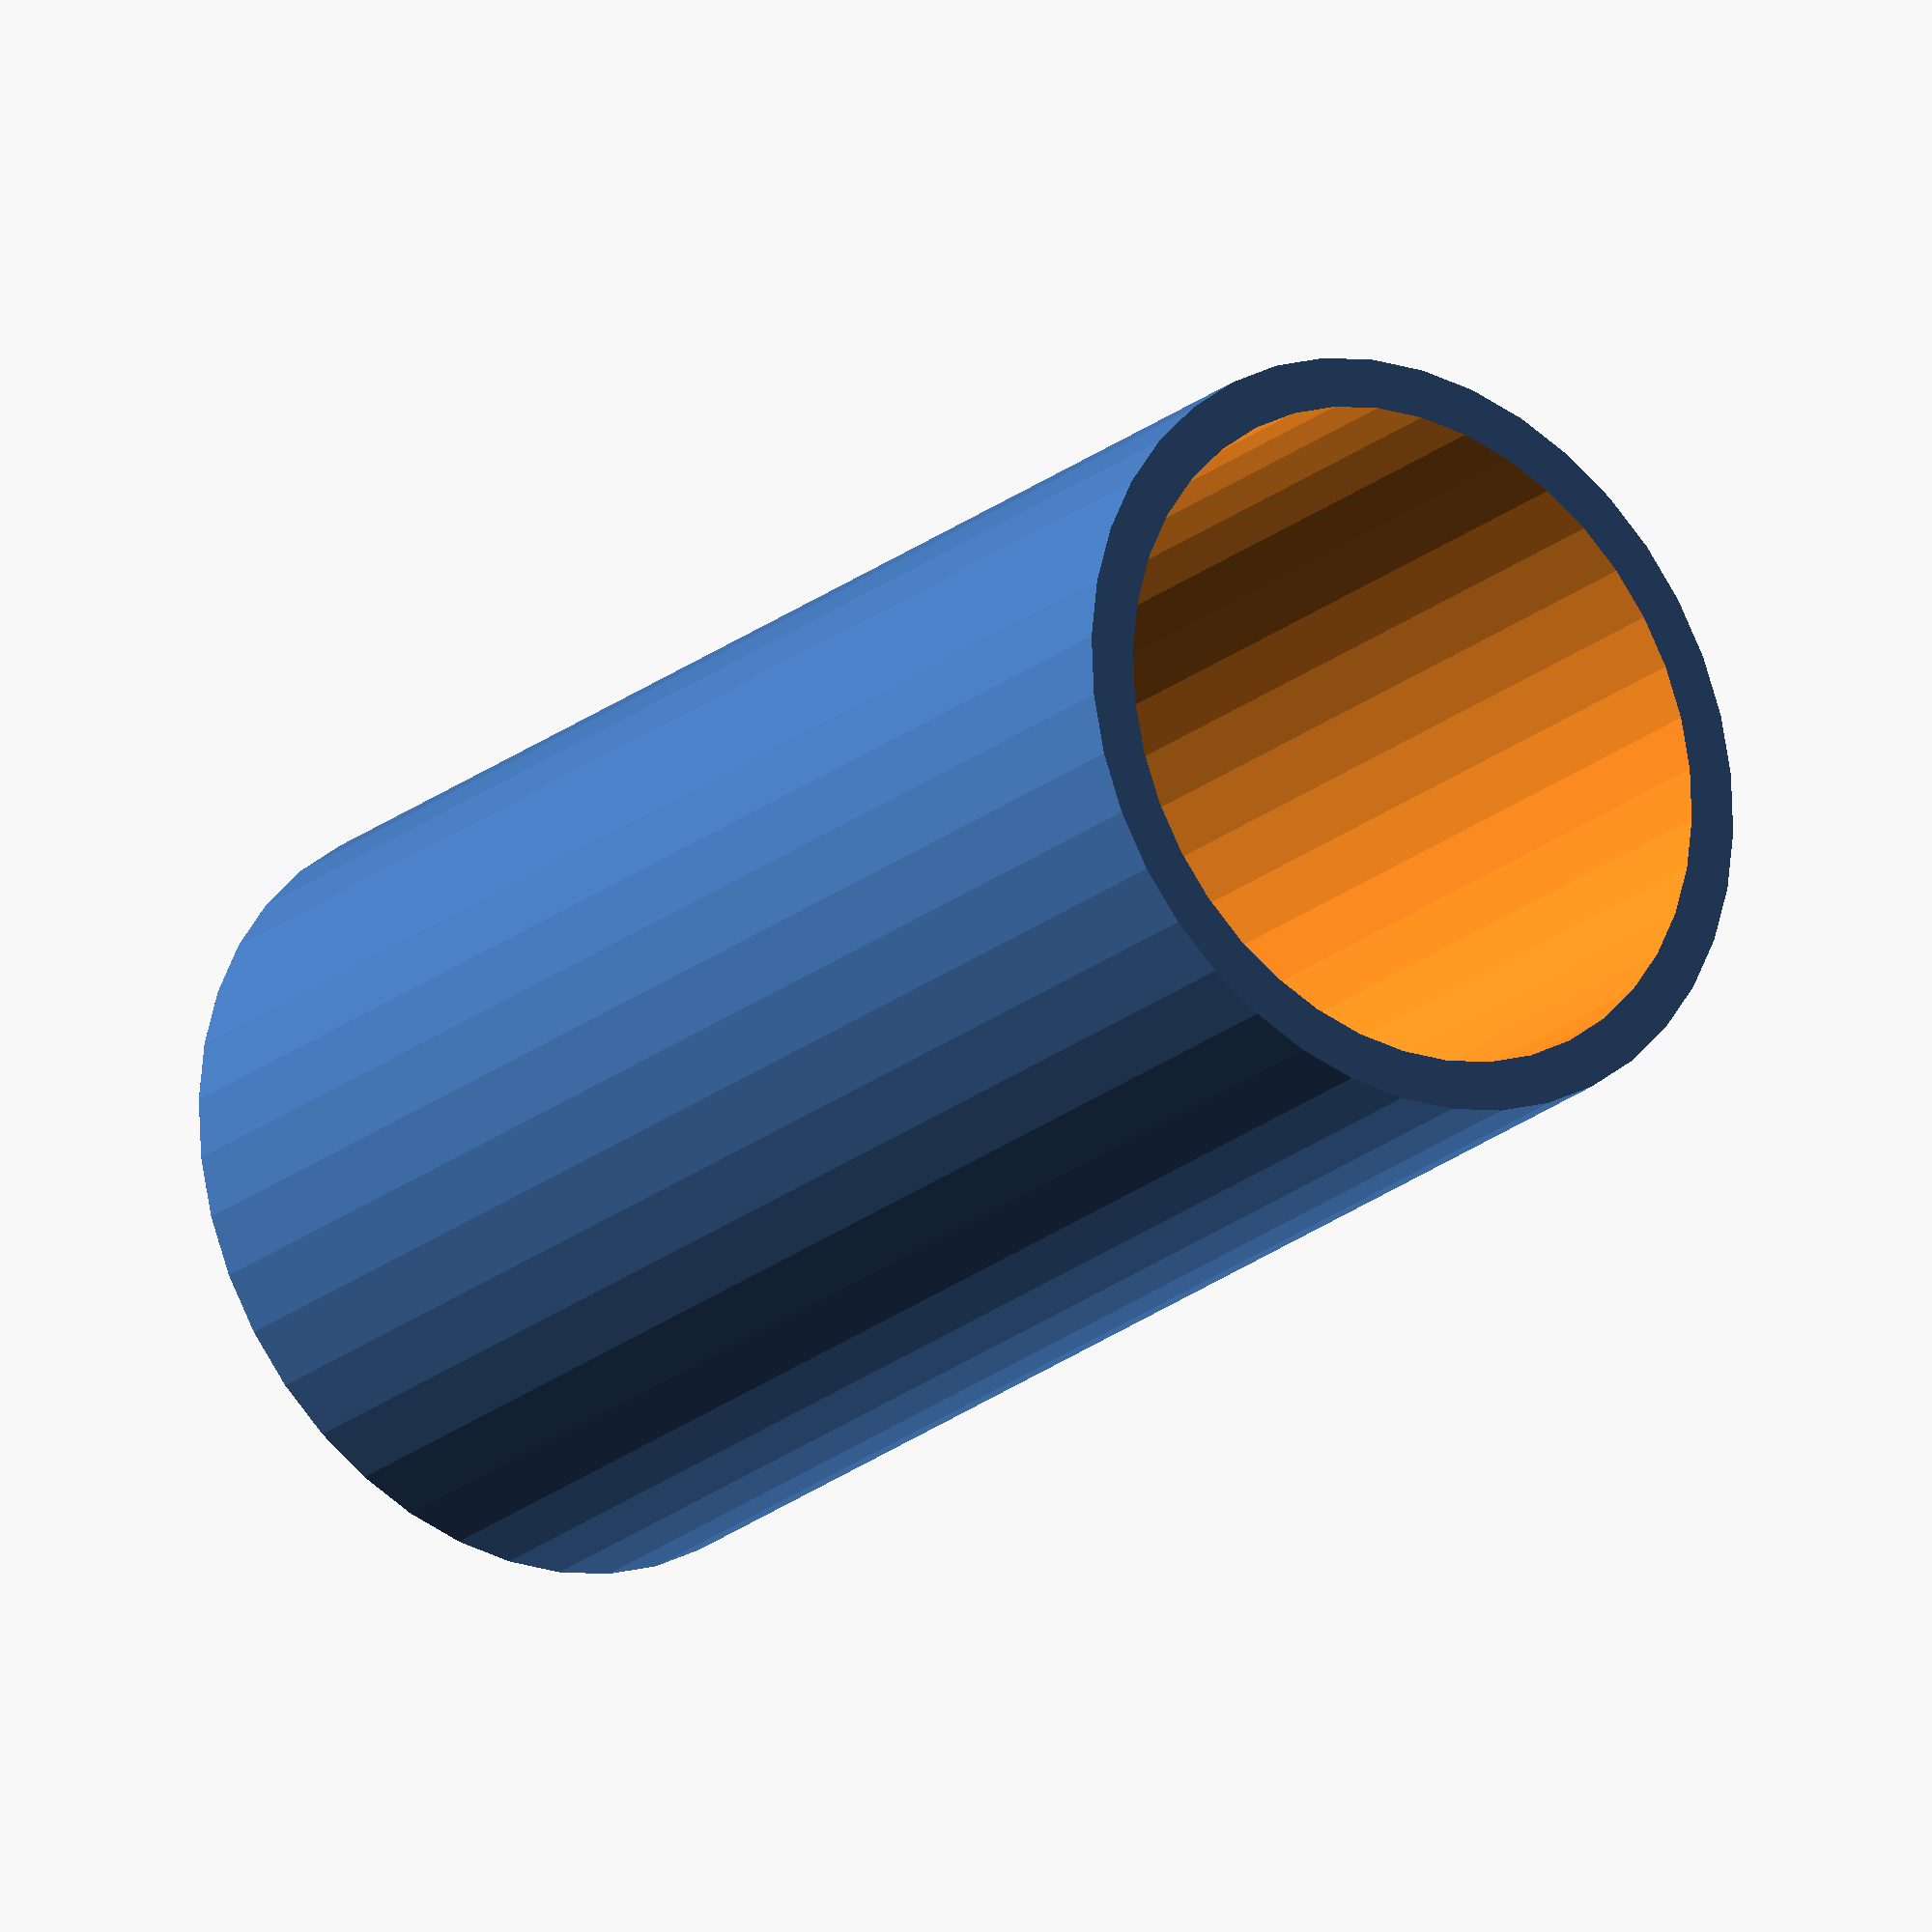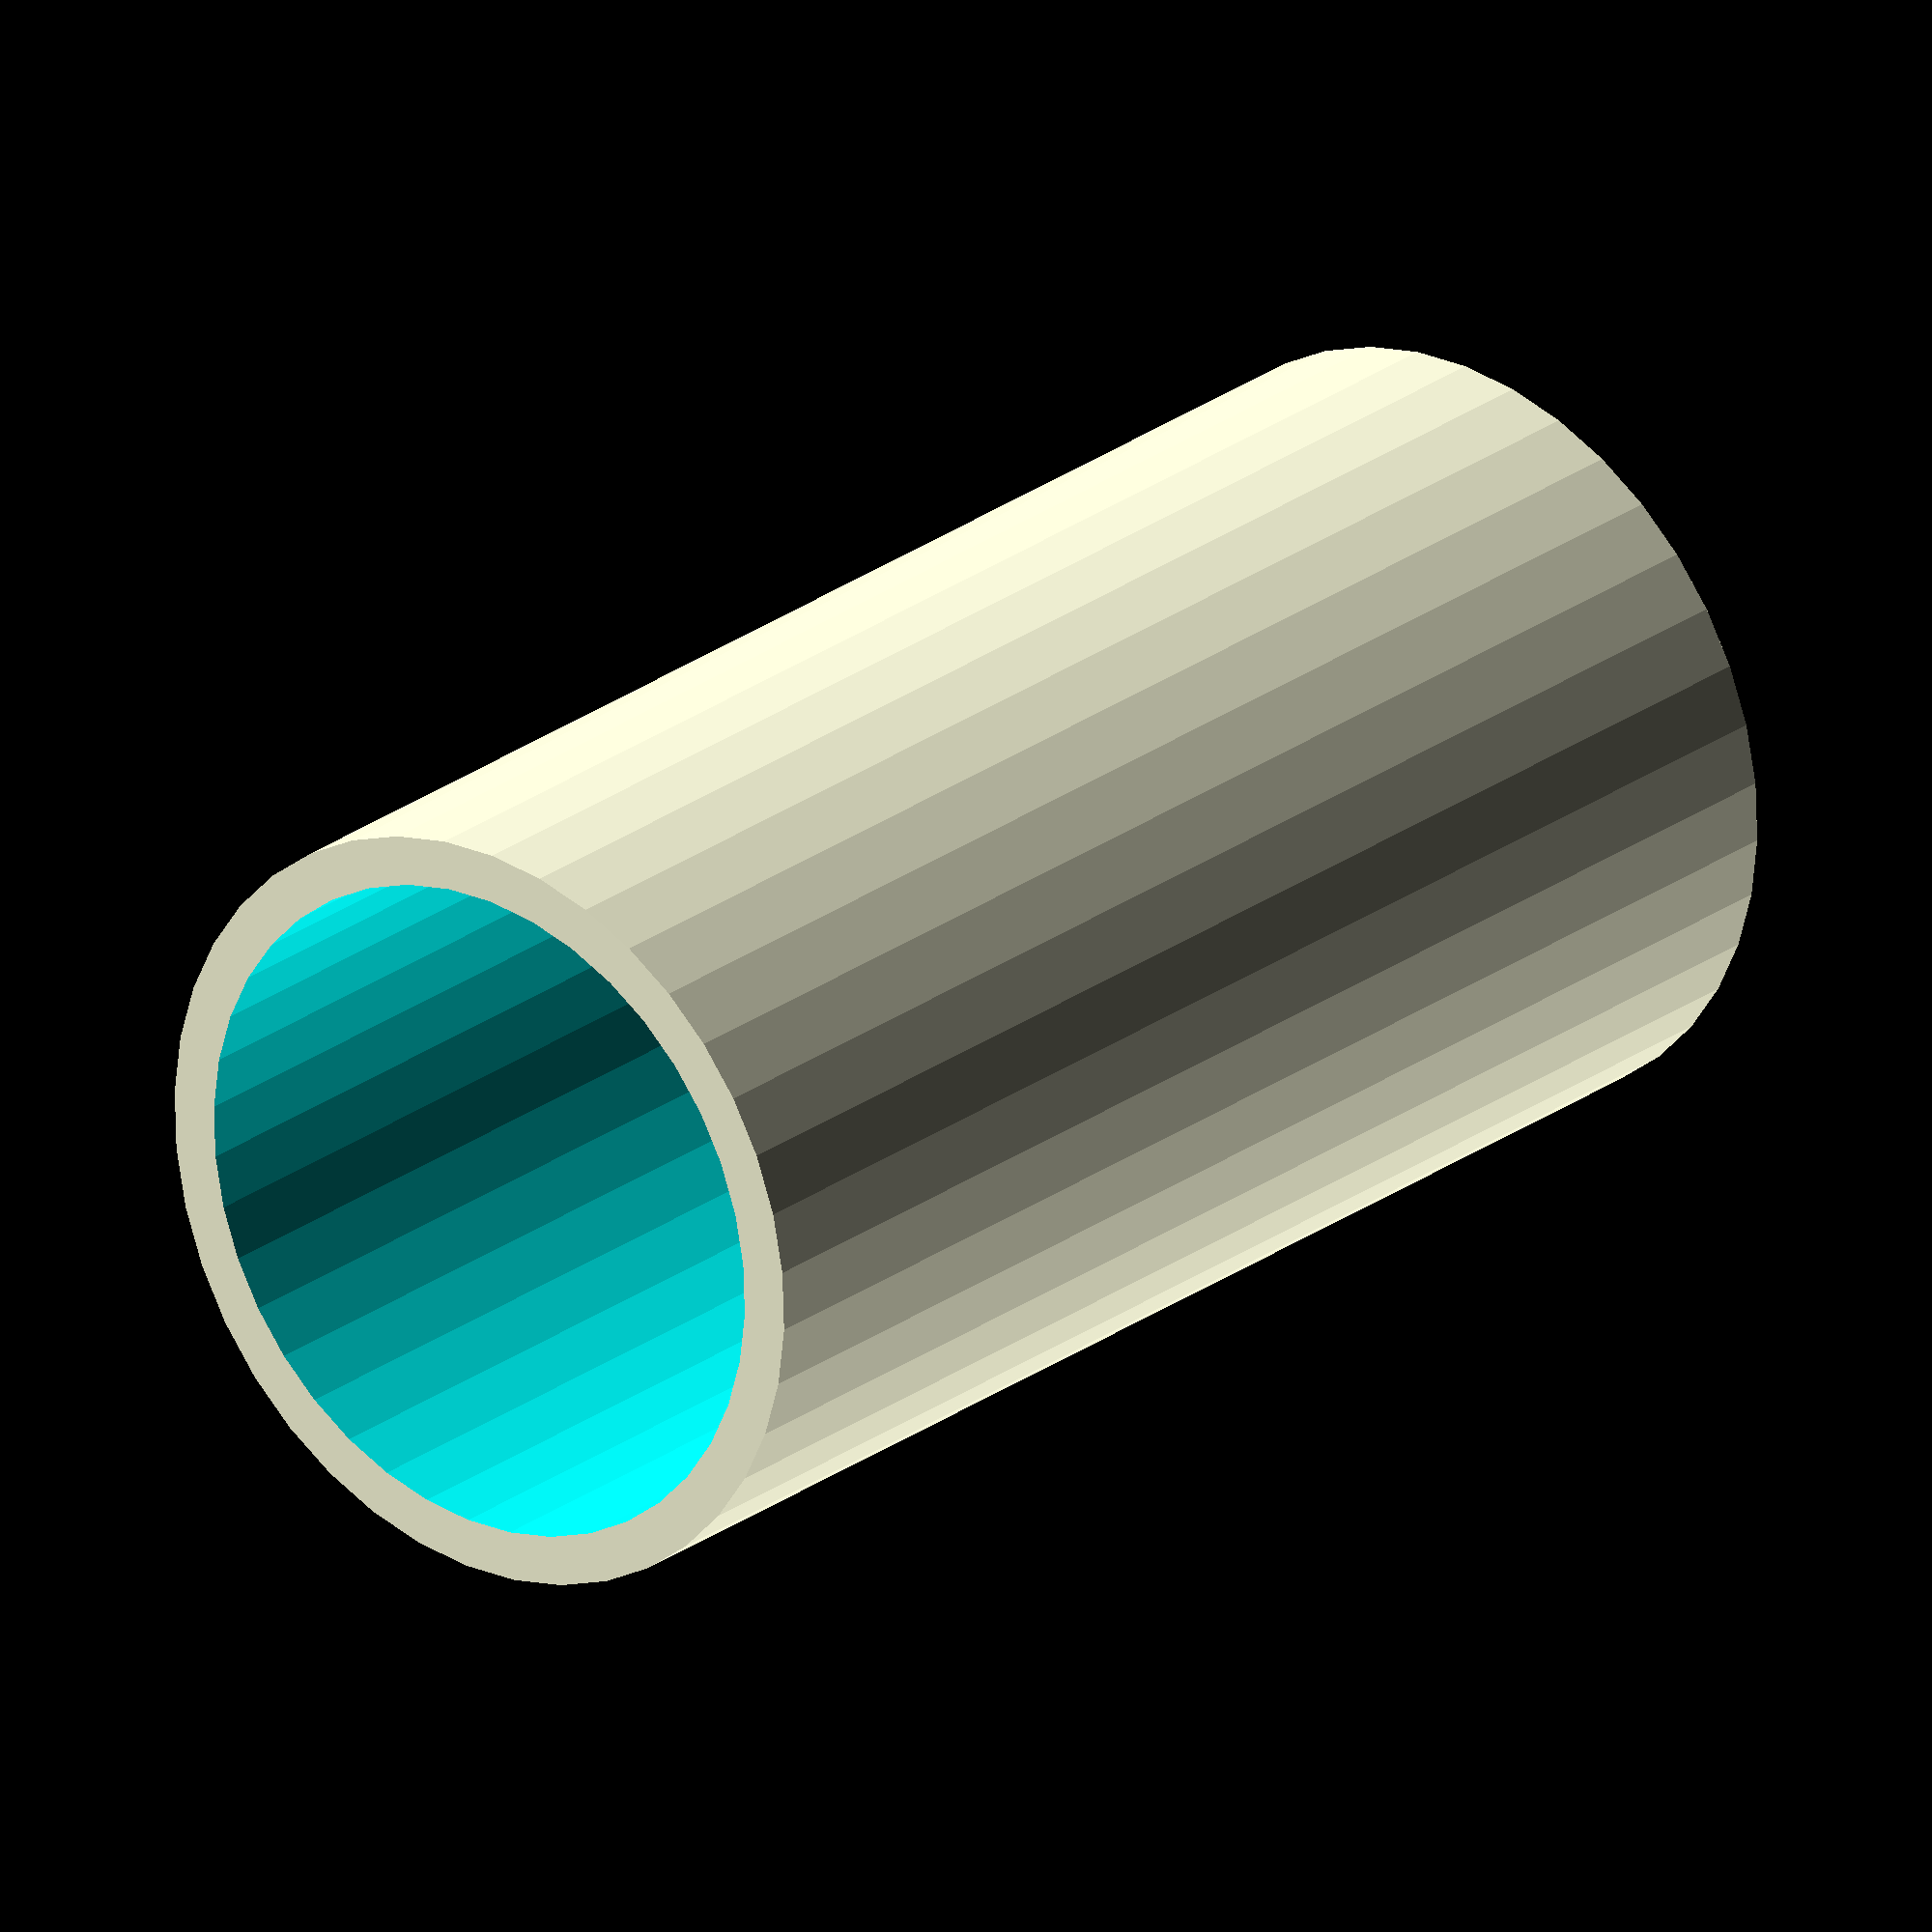
<openscad>
$fn=40;

module baseplate() {
    linear_extrude(2) {
        square([40,20]);
    }
    
}


module main() {
    difference() {
        baseplate();
        translate([10,10,0]) holder();
    }
}

module holder() {
    difference() {
        cylinder(30,d=15.5);
        translate([0,0,3]) cylinder(30,d=13.5);
        cylinder(30,d=3.5);
        
    }
}

//main();
holder();

</openscad>
<views>
elev=21.9 azim=190.9 roll=324.3 proj=o view=wireframe
elev=155.5 azim=11.4 roll=140.5 proj=o view=solid
</views>
